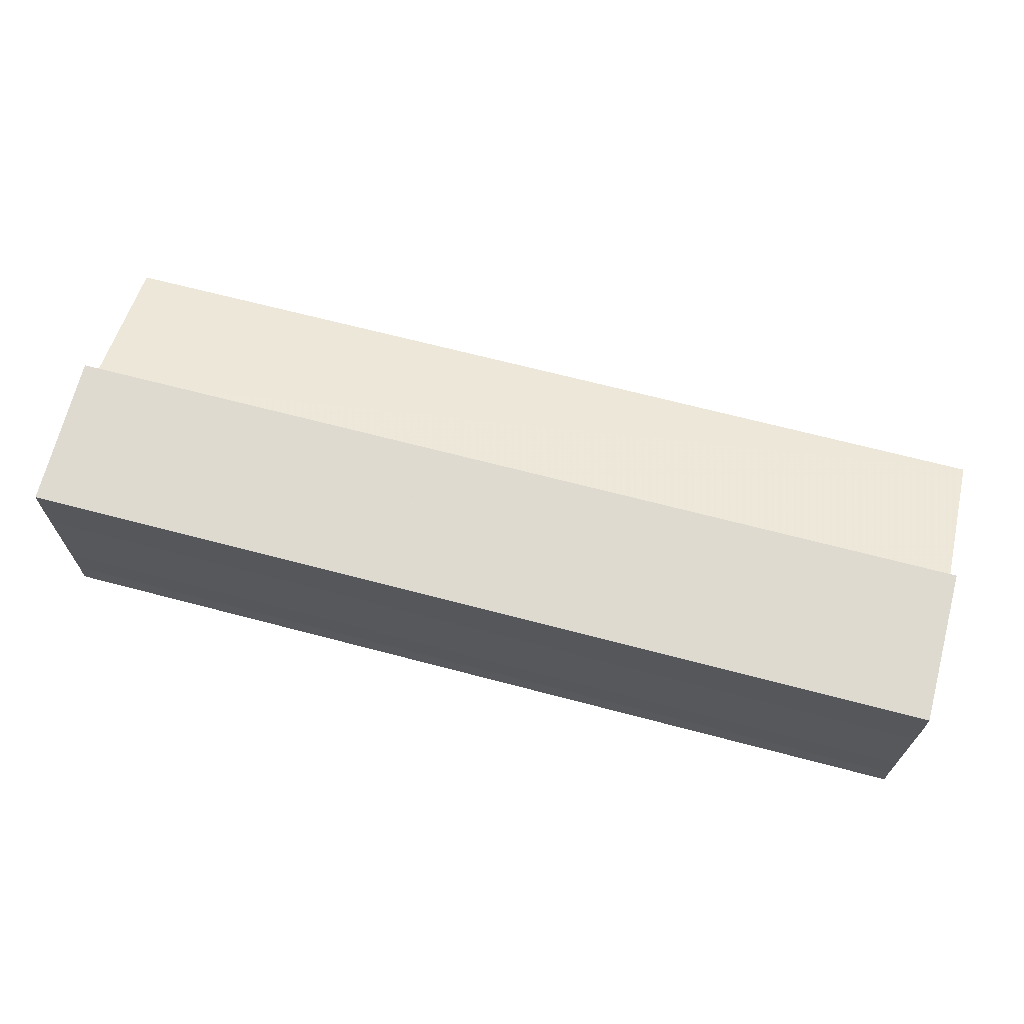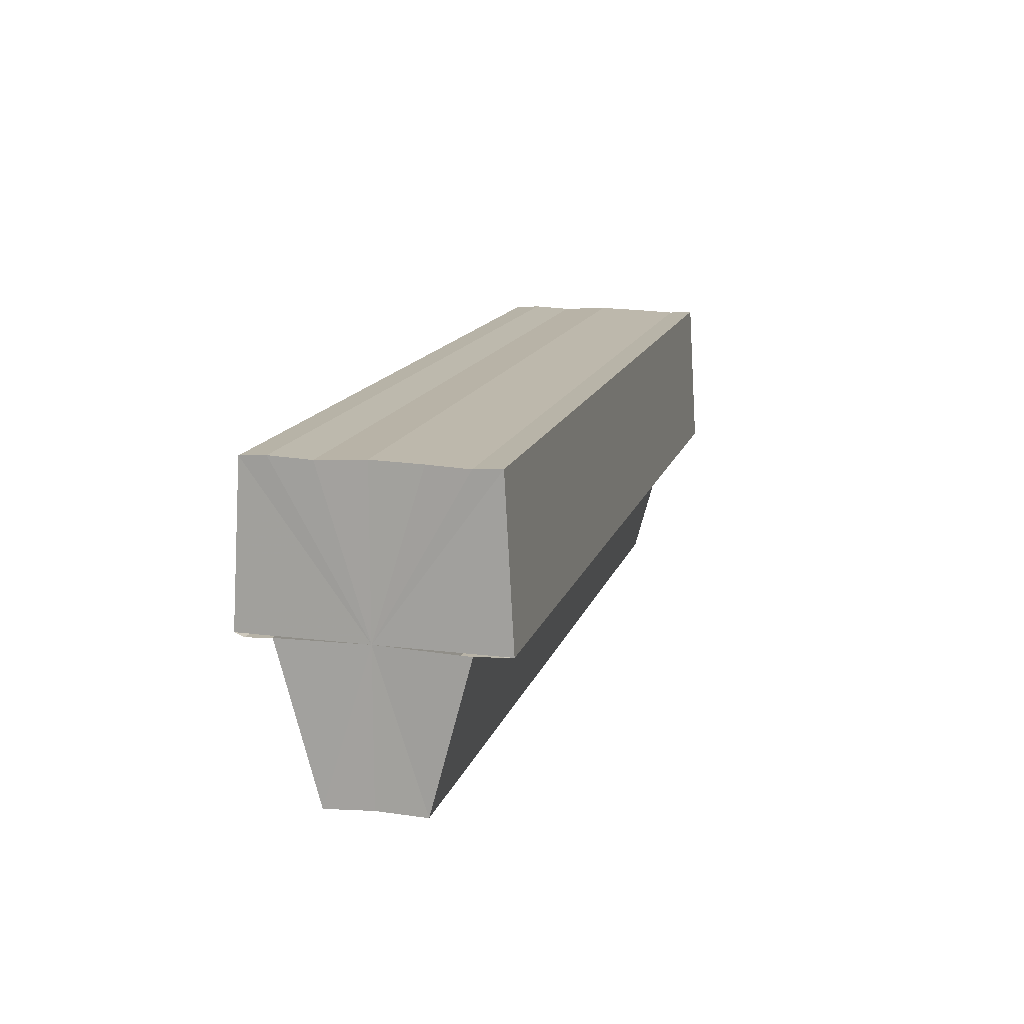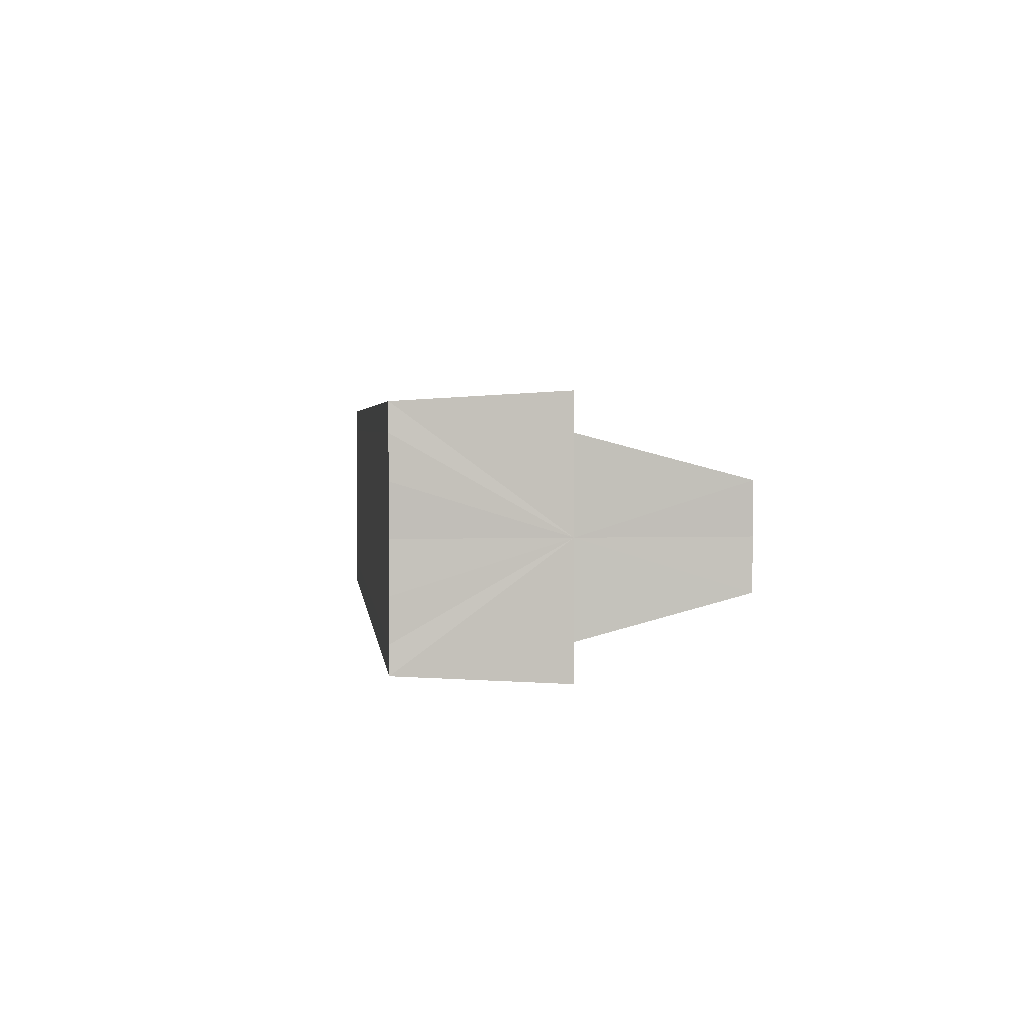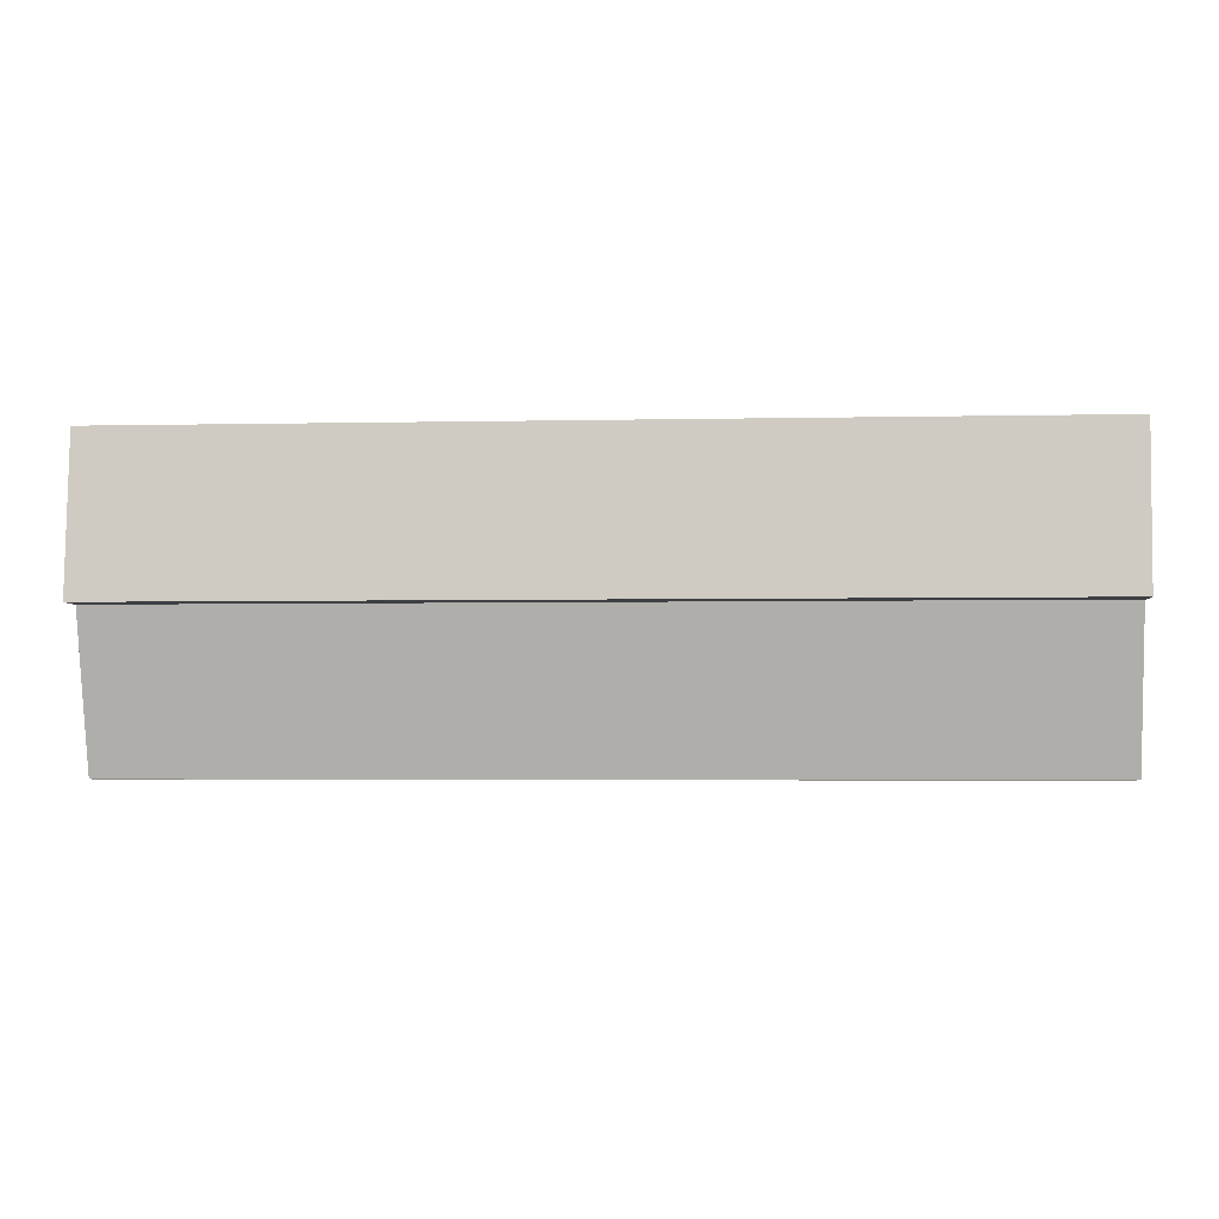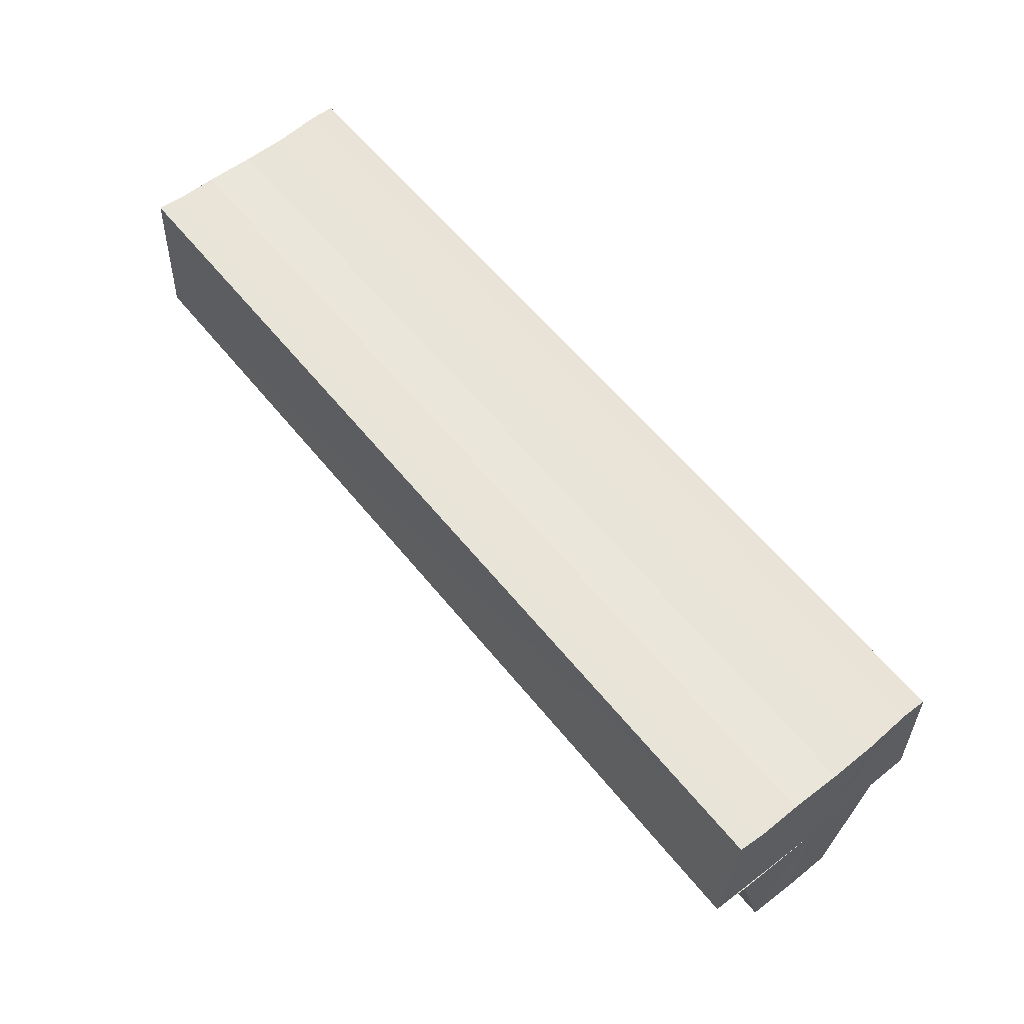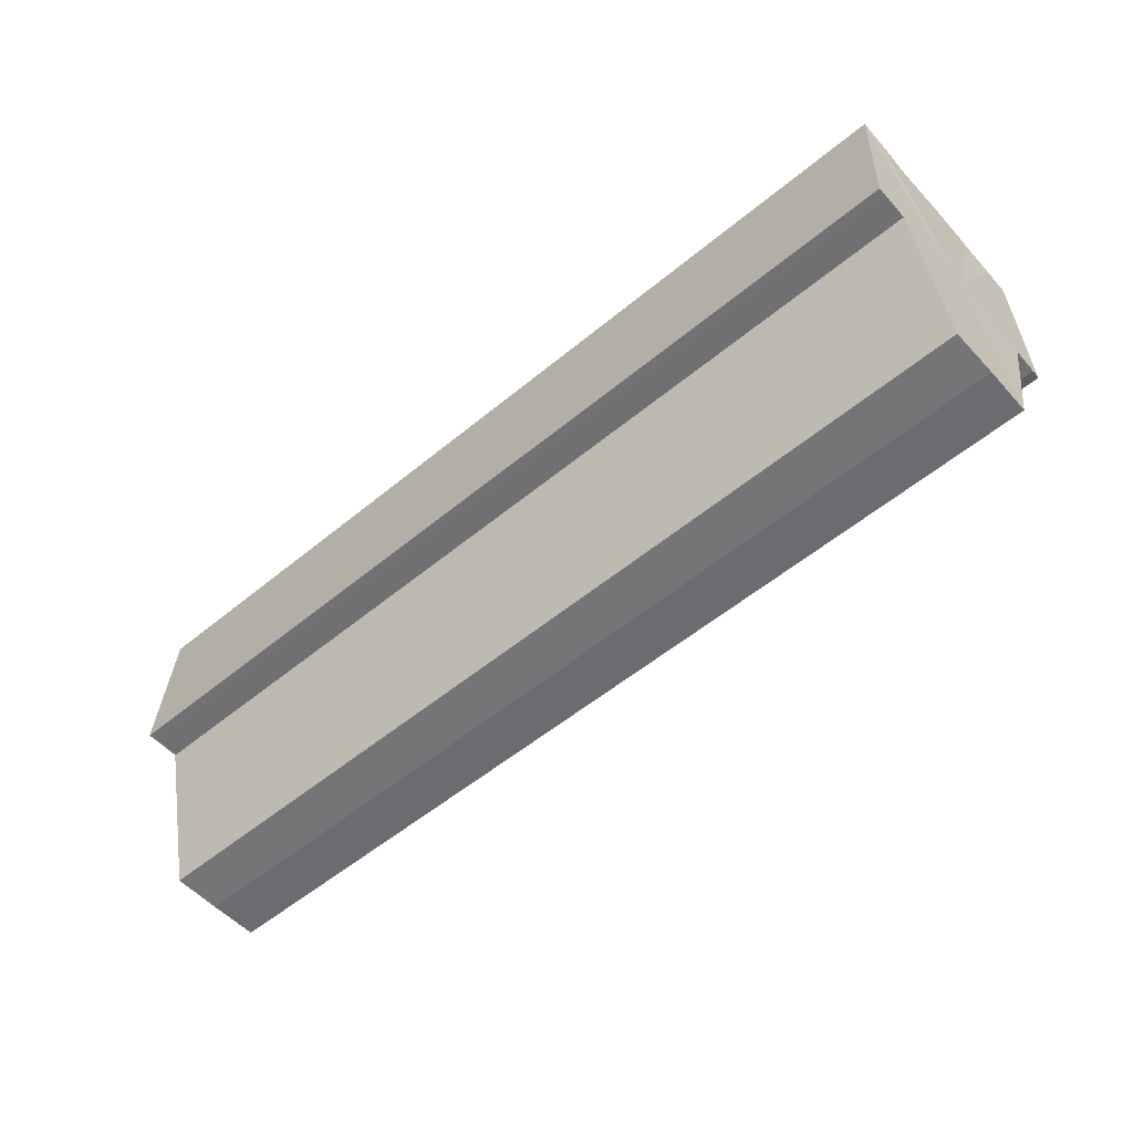
<metadata>
{"format":"obj","ext":"obj","renderer":"f3d","projection":"perspective","resolution":1024,"background":"white","views":[{"elev":67.2,"azim":-165.1,"up":"+Z"},{"elev":14.3,"azim":-75.3,"up":"+Y"},{"elev":2.7,"azim":-96.5,"up":"+Z"},{"elev":-3.3,"azim":-175.9,"up":"+Y"},{"elev":60.5,"azim":-129.0,"up":"+Y"},{"elev":-54.9,"azim":-138.9,"up":"+Y"}]}
</metadata>
<code>
o 9911
v 2229 1862 16.42
v 2229 1862 16.42
v 2229 1862 16.42
v 2229 1862 16.41
v 2229 1862 16.42
v 2229 1862 16.42
v 2229 1862 16.42
v 2229 1862 16.43
v 2229 1862 16.43
v 2229 1862 16.43
v 2229 1862 16.43
v 2229 1862 16.43
v 2229 1862 16.43
v 2229 1862 16.43
v 2229 1862 16.43
v 2229 1862 16.42
v 2229 1862 16.42
v 2229 1862 16.42
v 2229 1862 16.41
v 2229 1862 16.41
v 2229 1862 16.42
v 2229 1862 16.42
v 2229 1862 16.43
v 2229 1862 16.42
v 2229 1862 16.41
v 2229 1862 16.41
v 2229 1862 16.41
v 2229 1862 16.41
v 2229 1862 16.41
v 2229 1862 16.41
v 2229 1862 16.42
v 2229 1862 16.41
v 2229 1862 16.41
v 2229 1862 16.42
v 2229 1862 16.42
v 2229 1862 16.42
v 2229 1862 16.43
v 2229 1862 16.43
v 2229 1862 16.43
v 2229 1862 16.42
v 2229 1862 16.41
v 2229 1862 16.42
v 2229 1862 16.42
v 2229 1862 16.43
v 2229 1862 16.42
v 2229 1862 16.41
v 2229 1862 16.41
v 2229 1862 16.41
v 2229 1862 16.41
v 2229 1862 16.41
v 2229 1862 16.41
v 2229 1862 16.42
v 2229 1862 16.42
v 2229 1862 16.42
v 2229 1862 16.43
v 2229 1862 16.43
v 2229 1862 16.43
v 2229 1862 16.43
v 2229 1862 16.43
v 2229 1862 16.42
v 2229 1862 16.43
v 2229 1862 16.43
v 2229 1862 16.43
v 2229 1862 16.43
v 2229 1862 16.43
v 2229 1862 16.42
v 2229 1862 16.42
v 2229 1862 16.42
v 2229 1862 16.42
v 2229 1862 16.41
v 2229 1862 16.42
v 2229 1862 16.41
v 2229 1862 16.41
v 2229 1862 16.41
v 2229 1862 16.41
v 2229 1862 16.42
v 2229 1862 16.41
v 2229 1862 16.42
v 2229 1862 16.42
v 2229 1862 16.42
v 2229 1862 16.42
v 2229 1862 16.43
v 2229 1862 16.42
v 2229 1862 16.43
v 2229 1862 16.43
v 2229 1862 16.42
v 2229 1862 16.42
v 2229 1862 16.41
v 2229 1862 16.42
v 2229 1862 16.43
f 1 2 3
f 2 4 5
f 6 1 7
f 8 6 9
f 10 11 9
f 12 11 10
f 13 12 10
f 14 12 15
f 16 17 18
f 18 19 20
f 21 22 16
f 23 24 21
f 19 25 26
f 26 25 27
f 25 28 27
f 27 29 30
f 31 30 32
f 31 32 33
f 31 33 34
f 31 34 35
f 31 35 36
f 31 36 37
f 31 37 38
f 31 38 39
f 31 40 41
f 31 42 40
f 31 43 42
f 31 44 43
f 45 46 29
f 47 46 48
f 49 50 47
f 45 51 46
f 45 52 51
f 45 53 52
f 45 54 53
f 45 55 54
f 45 56 55
f 57 56 58
f 45 59 56
f 60 61 57
f 62 59 63
f 64 65 62
f 66 67 60
f 68 69 66
f 70 71 68
f 72 73 70
f 74 75 72
f 75 76 77
f 76 78 79
f 78 80 81
f 80 82 83
f 82 84 85
f 45 86 87
f 45 88 86
f 45 87 89
f 45 89 90

</code>
